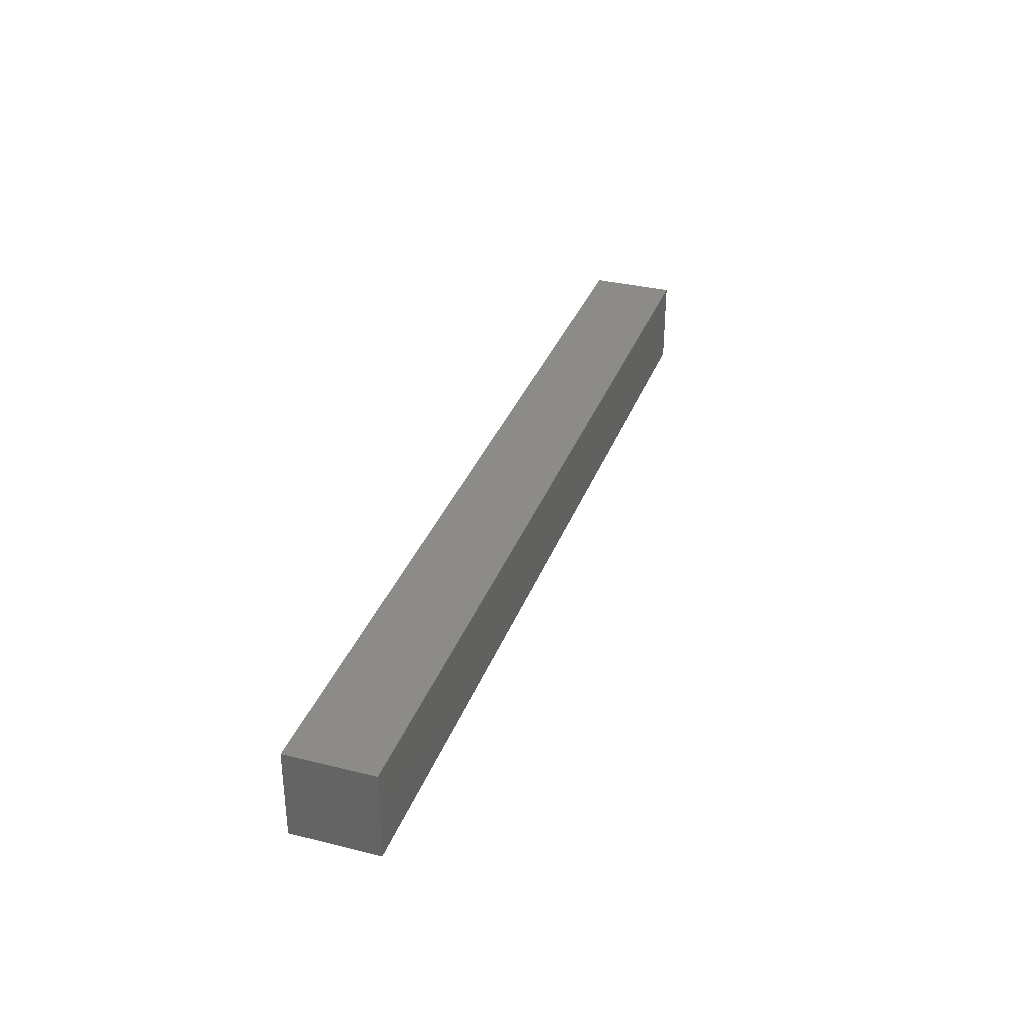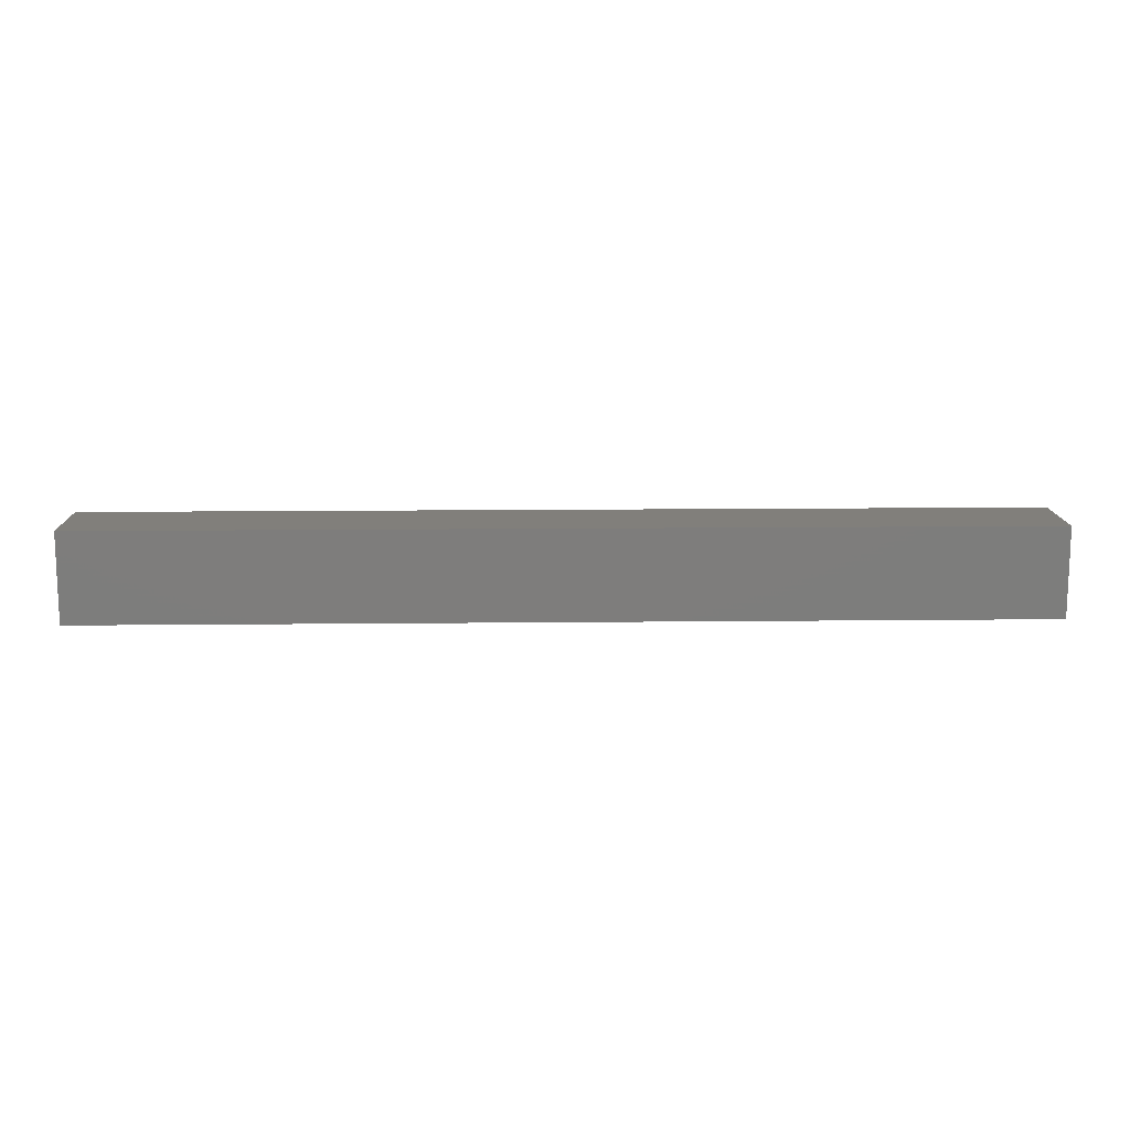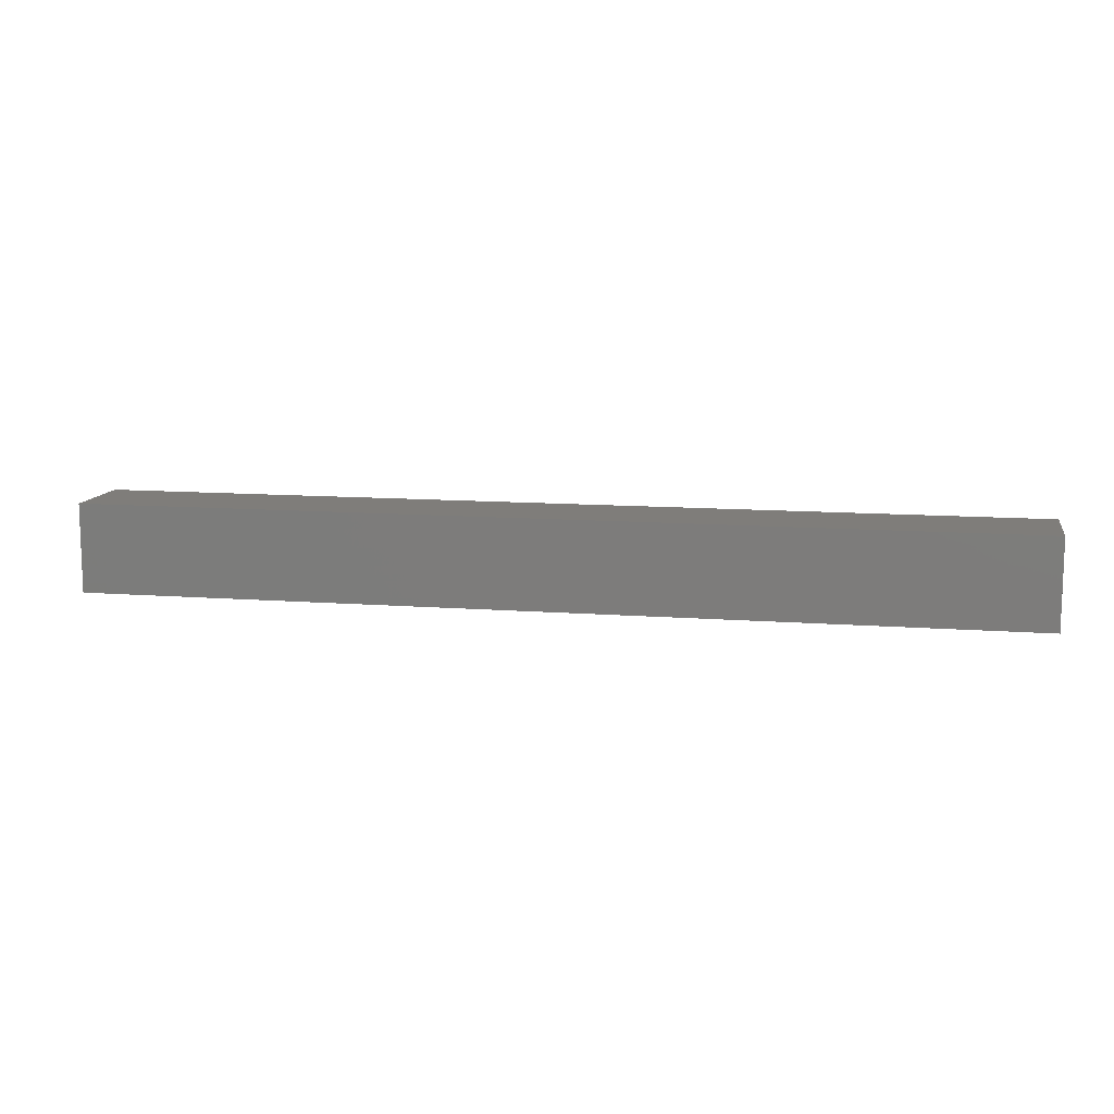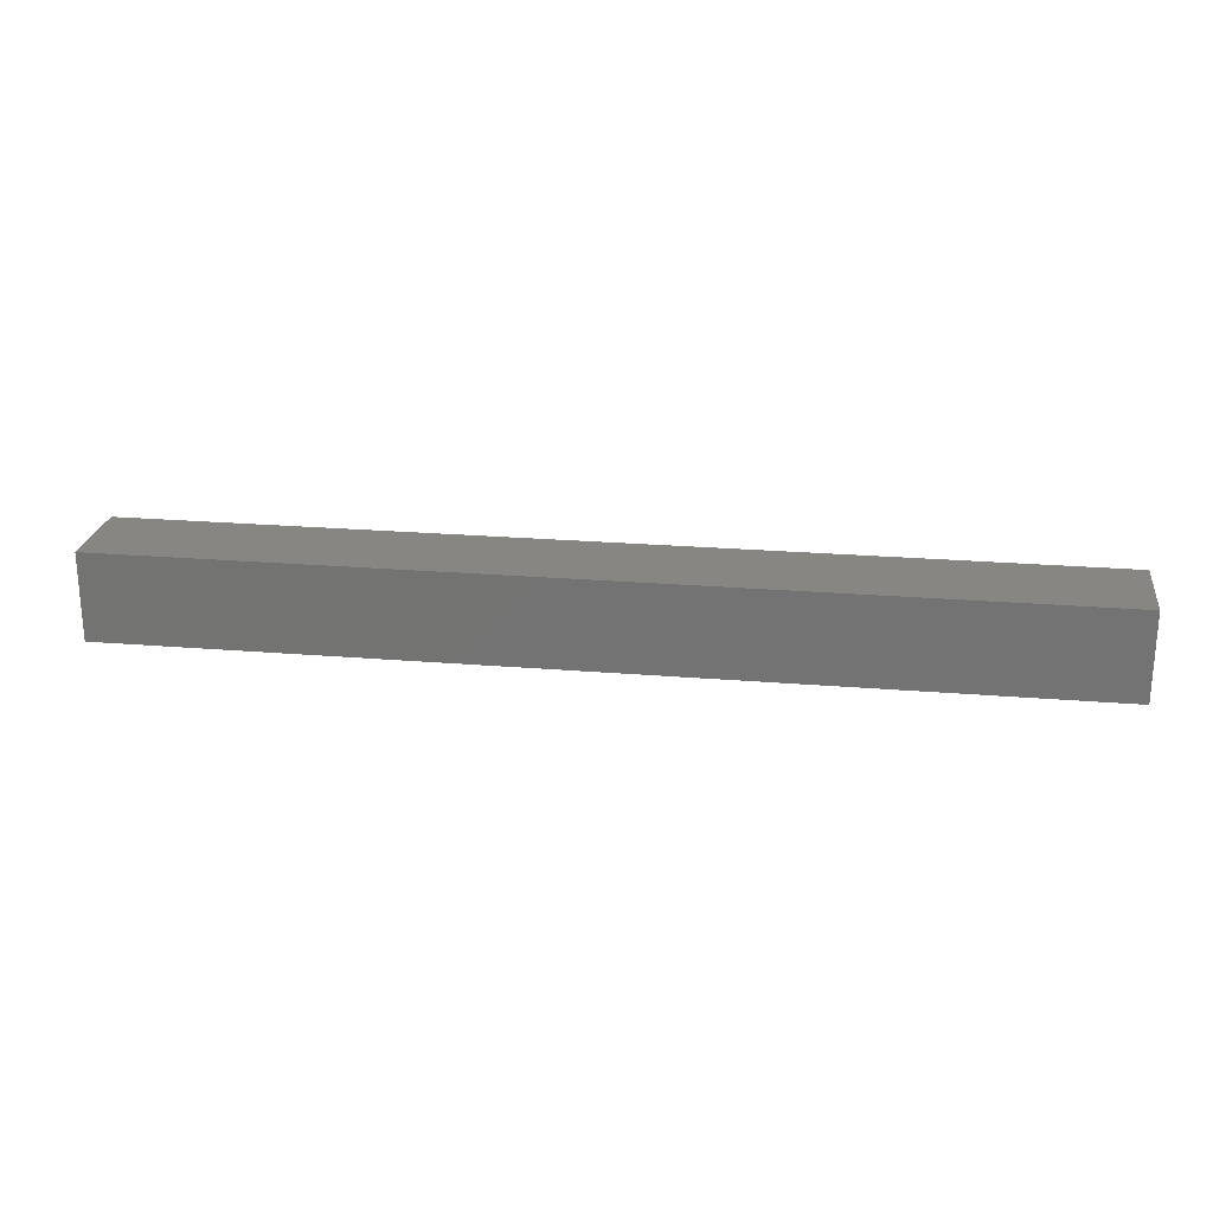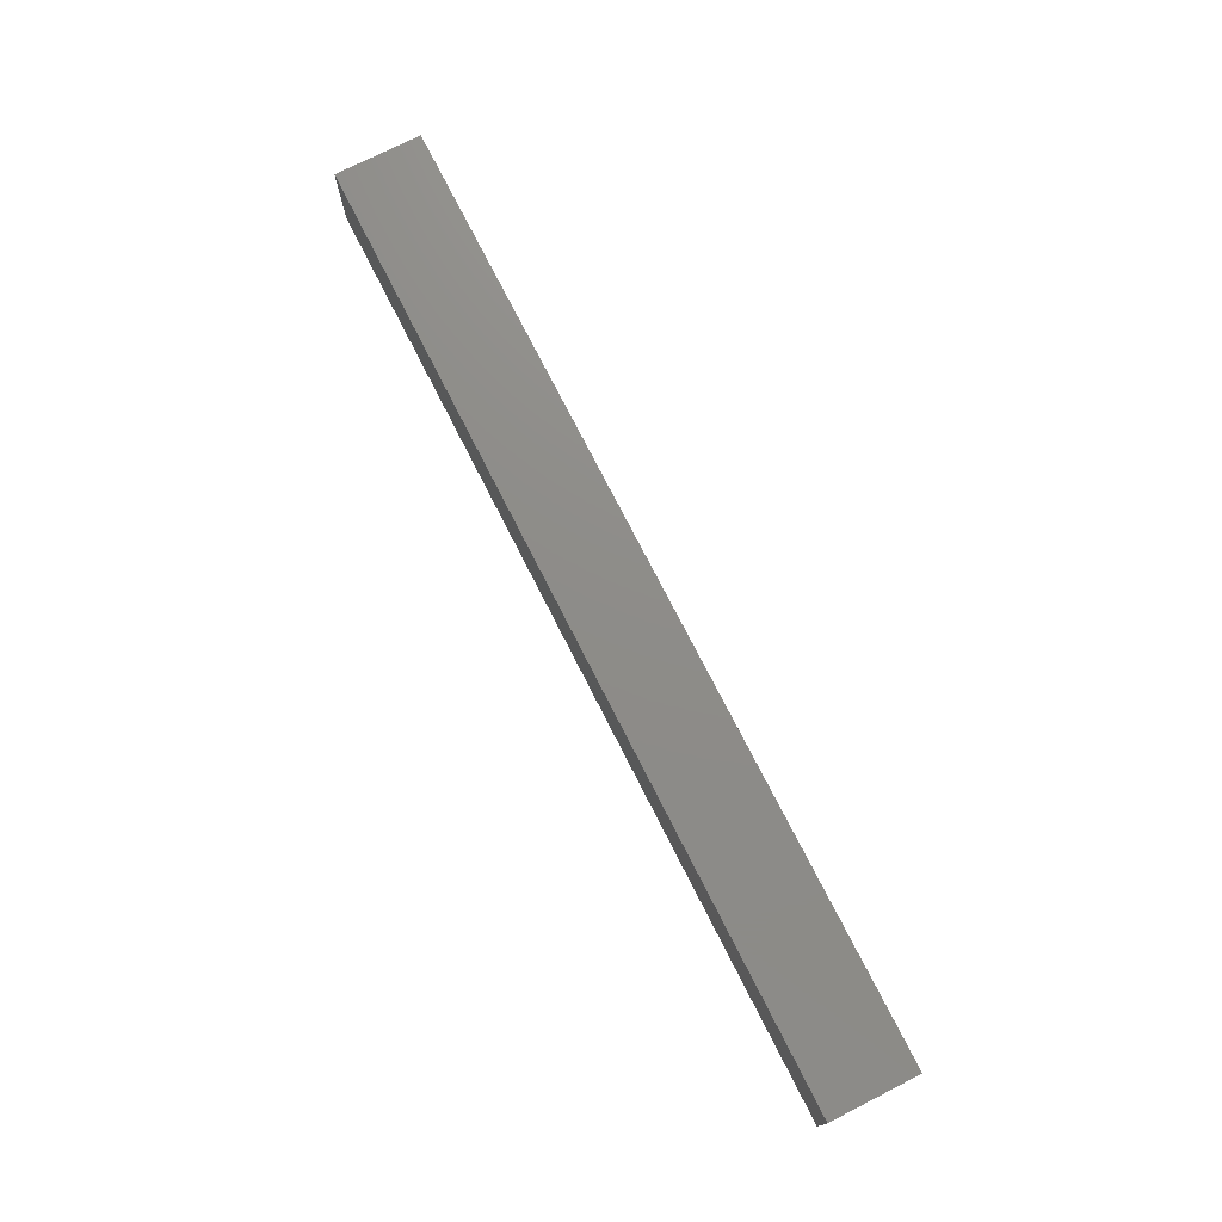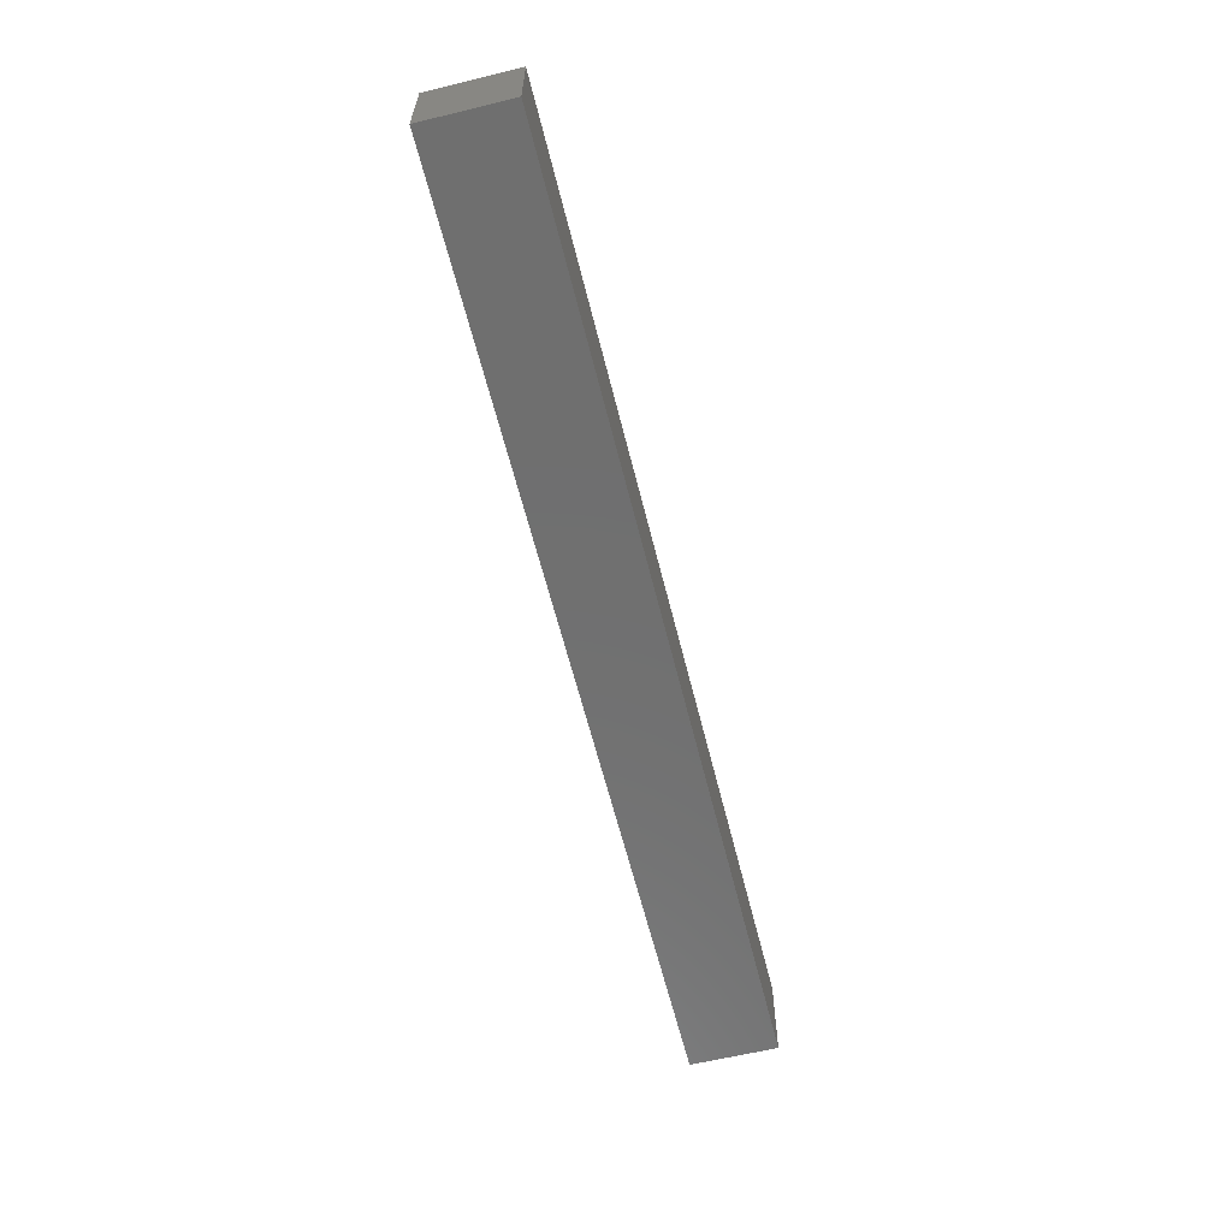
<metadata>
{"format":"stl","ext":"stl","renderer":"f3d","projection":"perspective","resolution":1024,"background":"white","views":[{"elev":33.5,"azim":-71.3,"up":"+Z"},{"elev":13.2,"azim":178.6,"up":"+Z"},{"elev":11.2,"azim":10.7,"up":"+Z"},{"elev":23.2,"azim":-172.0,"up":"+Y"},{"elev":74.6,"azim":63.1,"up":"+Z"},{"elev":-61.3,"azim":103.9,"up":"+Z"}]}
</metadata>
<code>
# stl→obj: 8 verts, 12 faces
v 0 0 10.5
v 0 10.2 10.5
v 0 0 0
v 0 10.2 0
v 110.2 0 10.5
v 110.2 10.2 10.5
v 110.2 0 0
v 110.2 10.2 0
f 1 2 3
f 3 2 4
f 1 5 6
f 2 1 6
f 3 7 5
f 1 3 5
f 4 8 3
f 3 8 7
f 2 6 4
f 4 6 8
f 7 8 6
f 5 7 6

</code>
